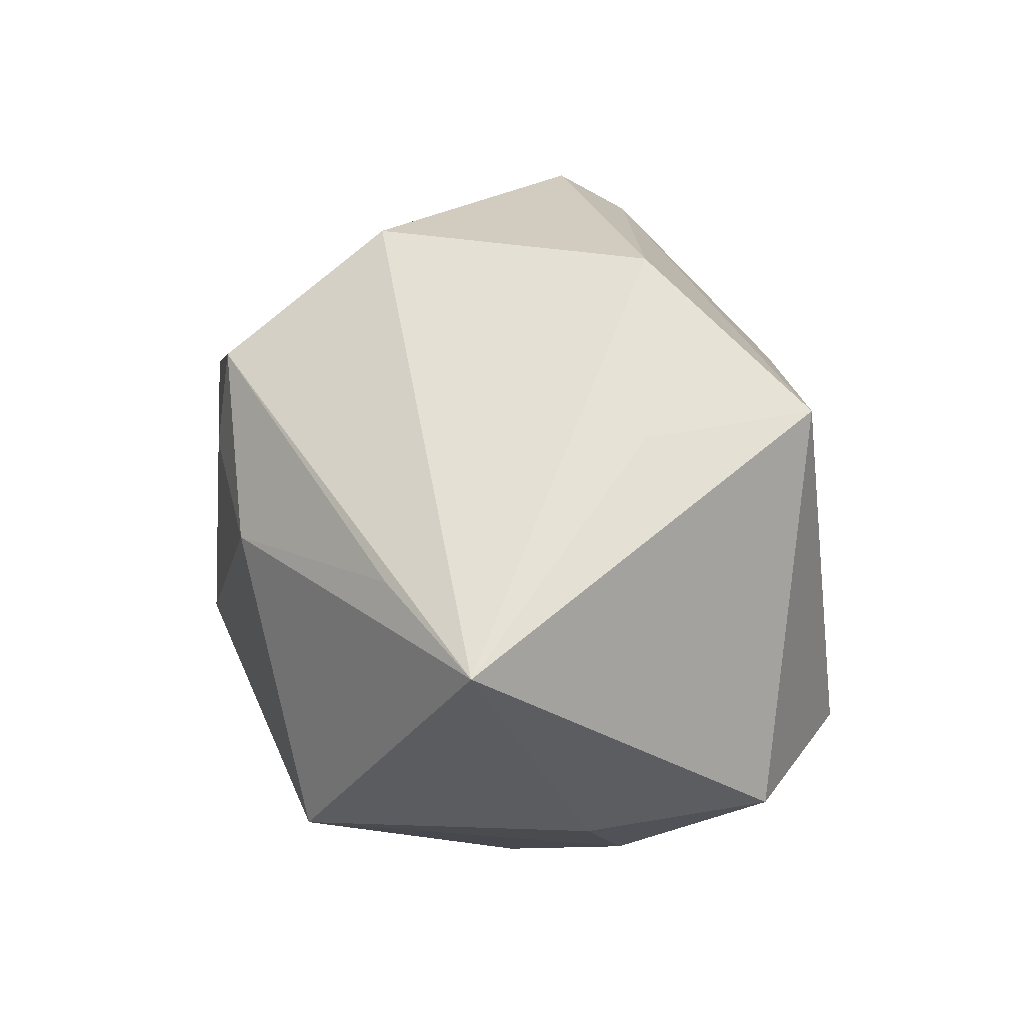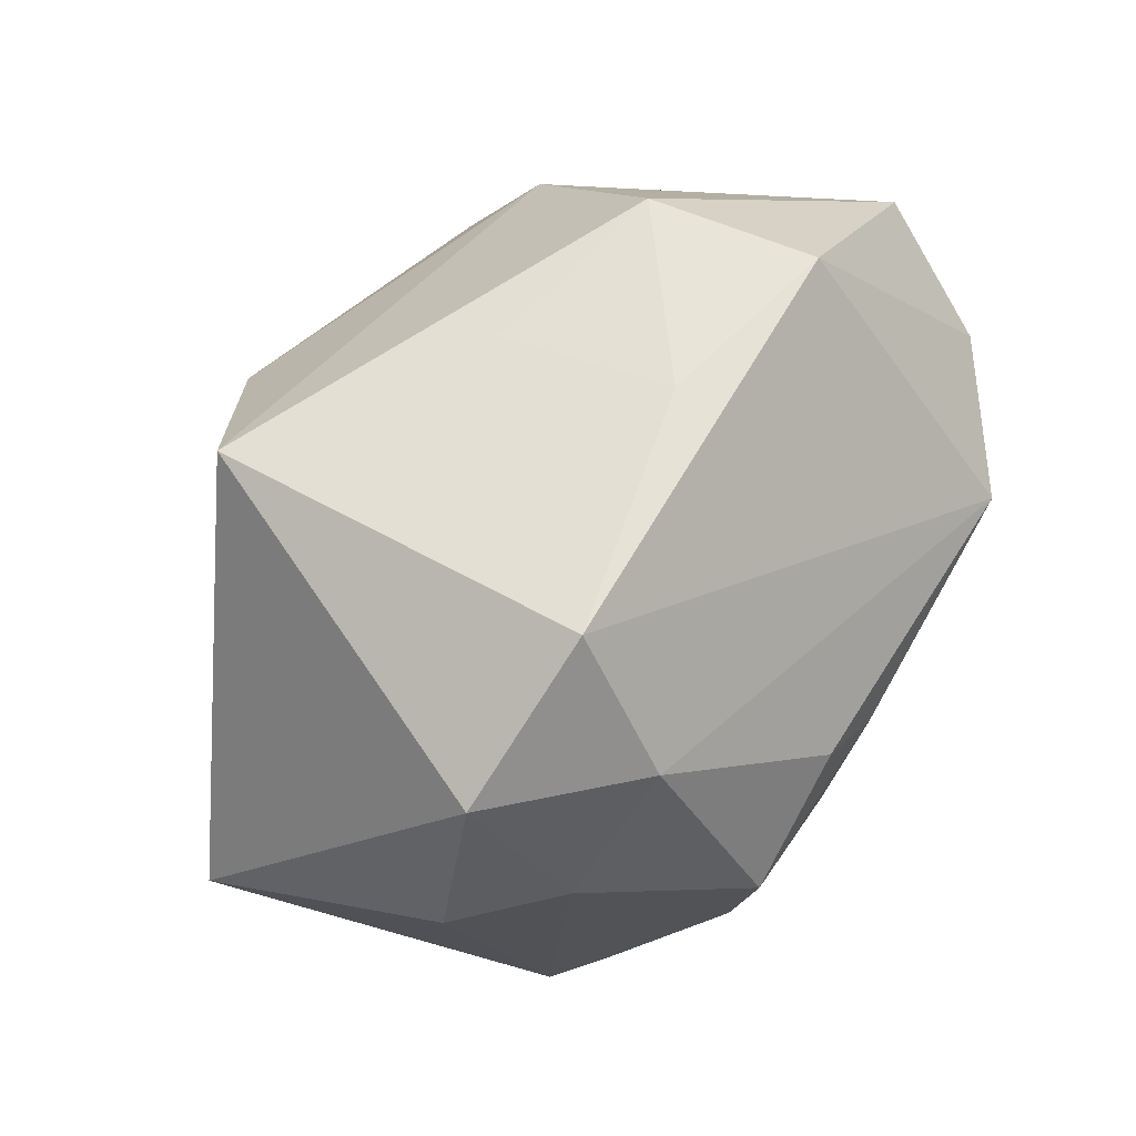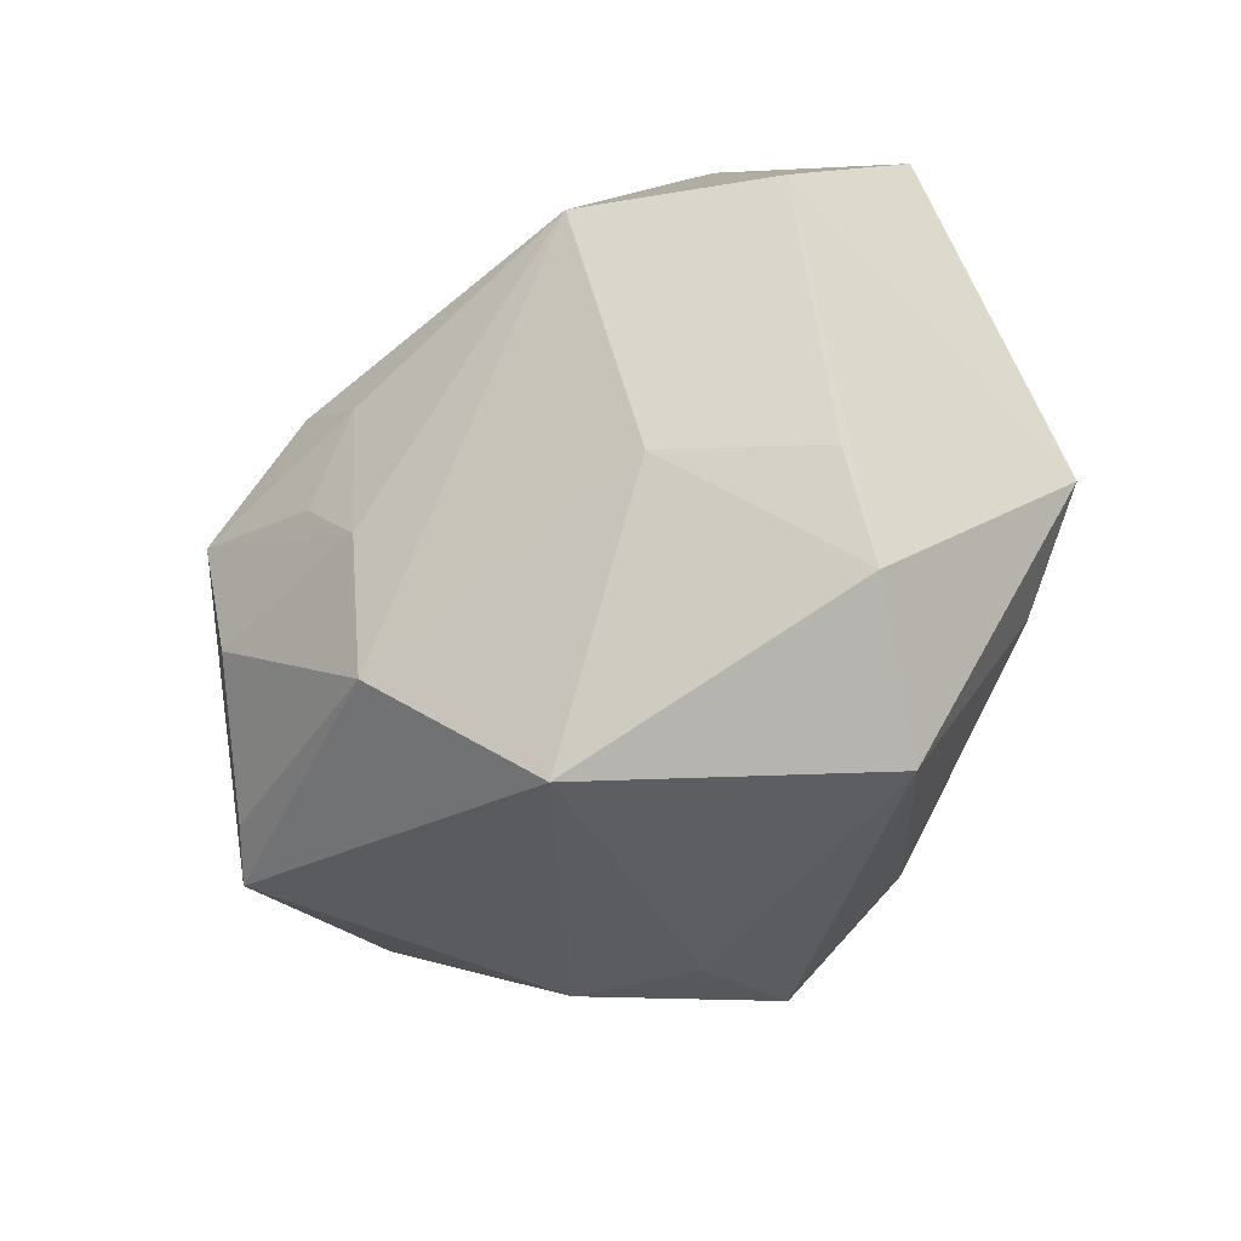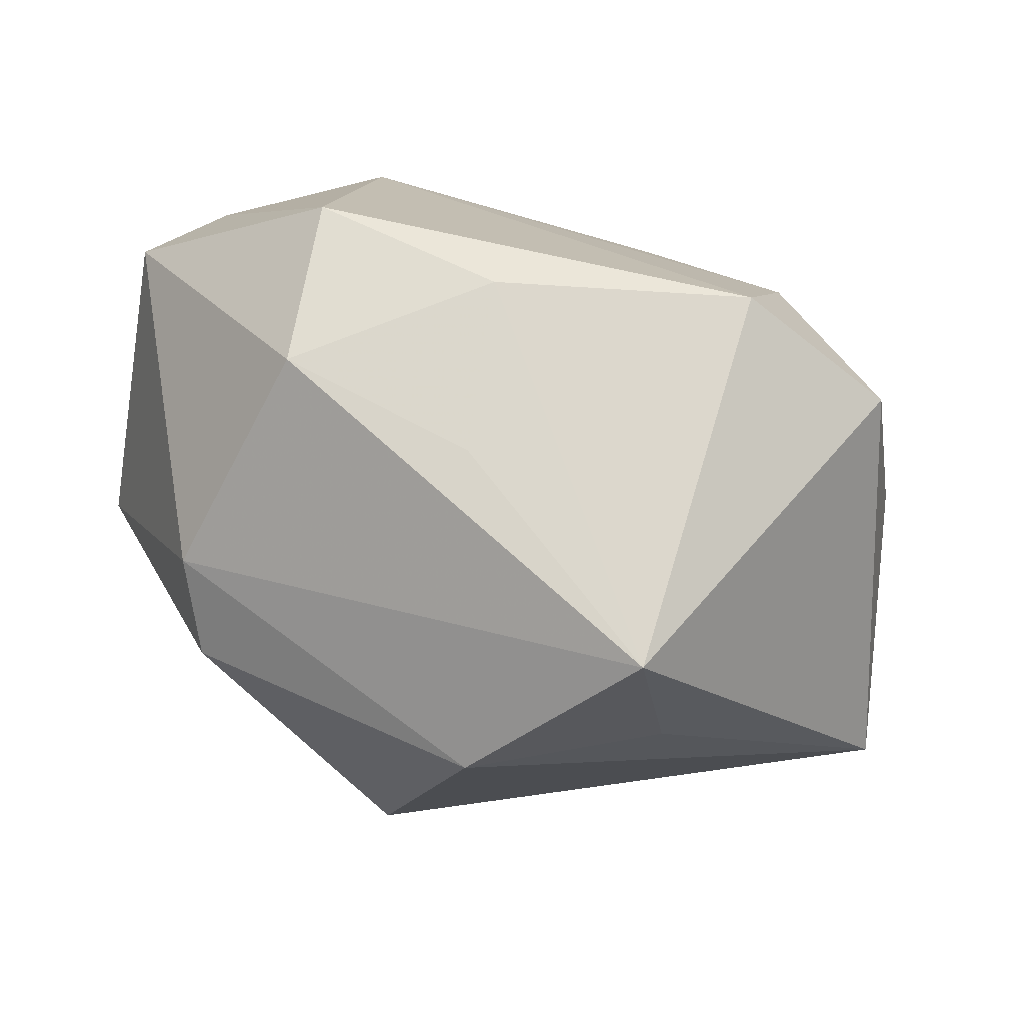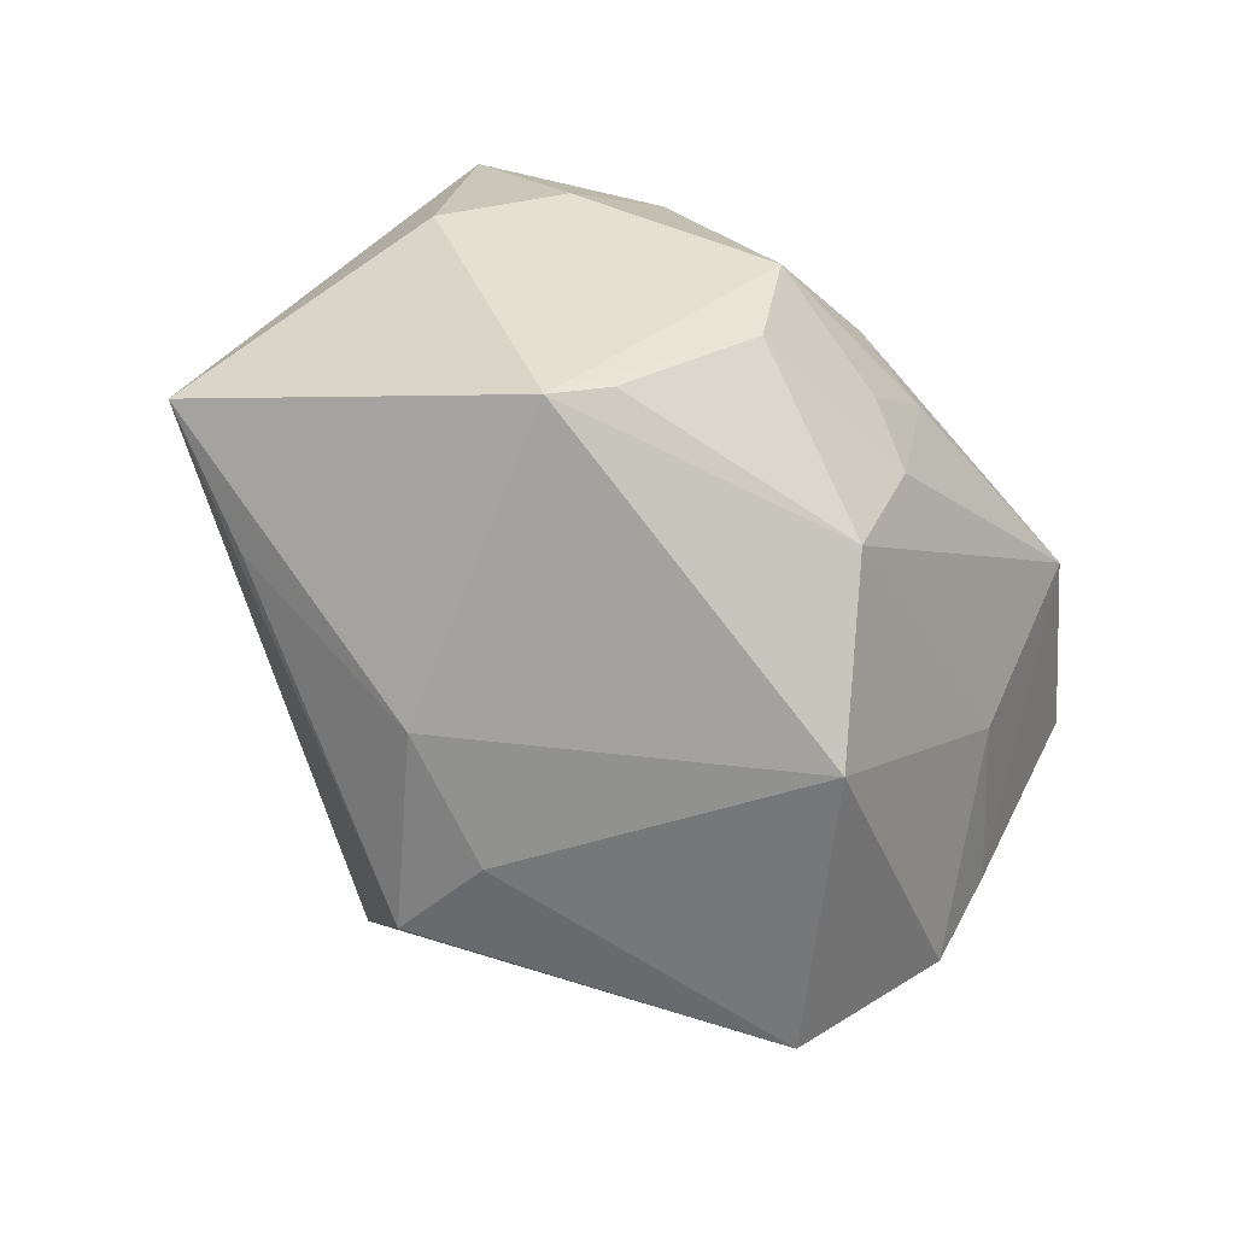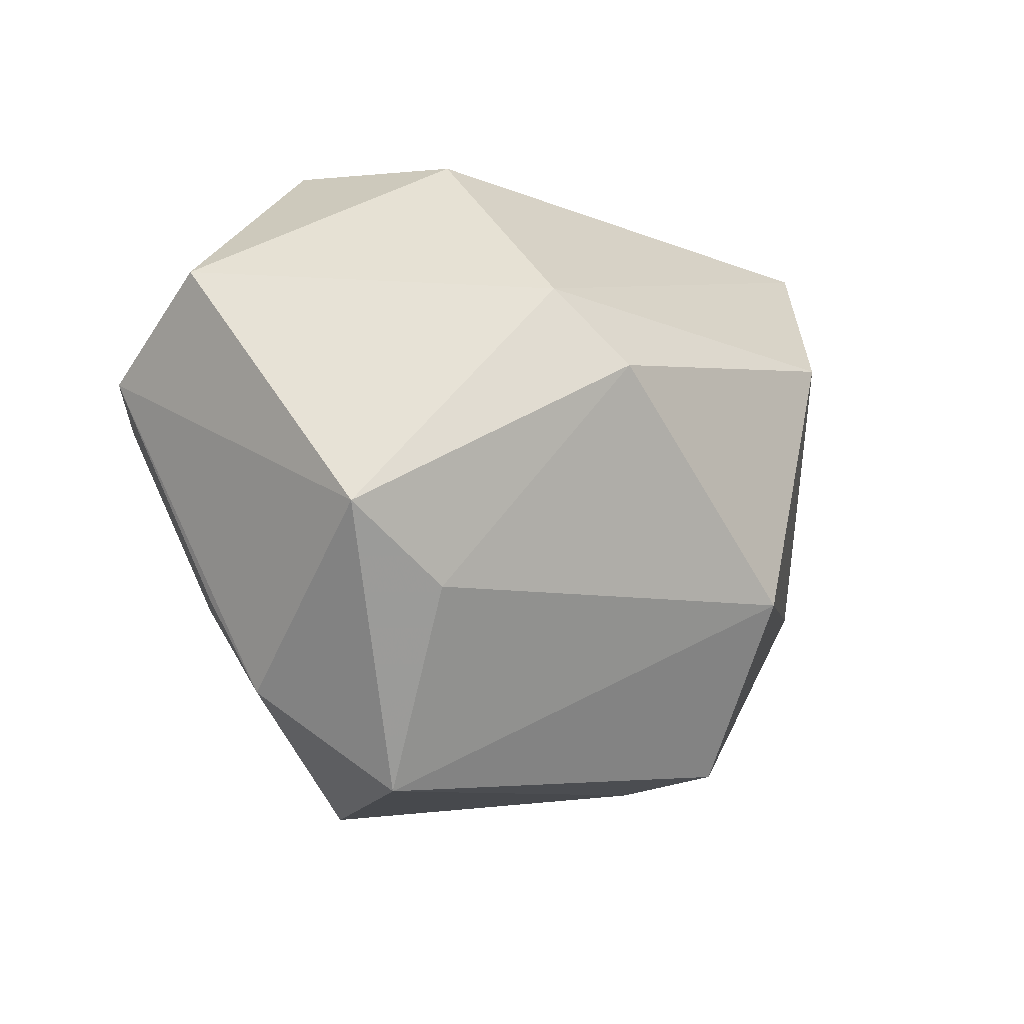
<metadata>
{"format":"obj","ext":"obj","renderer":"f3d","projection":"perspective","resolution":1024,"background":"white","views":[{"elev":33.5,"azim":84.2,"up":"+Z"},{"elev":60.2,"azim":124.6,"up":"+Y"},{"elev":-42.7,"azim":-134.5,"up":"+Y"},{"elev":64.9,"azim":18.2,"up":"+Y"},{"elev":-60.7,"azim":131.3,"up":"+Y"},{"elev":-9.7,"azim":-57.3,"up":"+Y"}]}
</metadata>
<code>
v -0.02817 -0.0336 0.005786
v 0.003505 -0.03129 0.02458
v 0.03759 0.02244 -0.01326
v -0.03406 -0.01442 0.01568
v -0.04369 -0.006988 0.01178
v 0.003958 -0.03298 0.01397
v -0.03537 -0.02371 -0.005959
v -0.02064 0.03296 0.006838
v 0.02569 0.01032 0.02516
v 0.0271 -0.02307 -0.02141
v 0.03121 -0.02547 -0.01737
v -0.002145 -0.01418 0.03547
v 0.01733 -0.03084 0.01036
v -0.02373 0.007678 0.03082
v 0.0191 -0.0133 -0.03098
v -0.007799 -0.03543 -0.01604
v -0.0002781 0.03144 0.0102
v 0.007722 0.01257 0.03581
v 0.02282 0.02769 0.02549
v -0.0007488 0.000604 -0.03382
v 0.03357 0.007785 -0.02169
v -0.04084 0.008714 -0.02076
v 0.006737 0.005182 -0.03344
v 0.04716 -0.009168 0.01279
v 0.04124 0.003132 -0.01238
v -0.02739 0.01557 0.02437
v -0.003372 0.03412 -0.007628
v -0.02317 0.03406 -0.01063
v -0.02449 -0.01317 -0.02155
v -0.03669 -0.01407 -0.01125
v 0.03434 -0.01642 0.01546
v 0.003174 -0.02468 -0.0278
v 0.01928 -0.002509 -0.03388
v 0.02366 0.01926 -0.02444
v 0.0005091 -0.01226 -0.03172
v 0.005586 -0.006798 -0.03304
v -0.04449 0.01816 -0.008182
v -0.02576 0.007412 -0.03222
v 0.02194 0.03291 -0.01476
f 24 2 31
f 2 1 6
f 16 6 1
f 3 19 24
f 39 19 3
f 11 16 32
f 21 11 33
f 9 18 24
f 24 19 9
f 9 19 18
f 27 19 39
f 12 1 2
f 18 14 12
f 12 2 24
f 24 18 12
f 2 6 13
f 13 31 2
f 6 16 13
f 16 11 13
f 24 31 13
f 13 11 24
f 7 16 1
f 32 38 35
f 15 33 11
f 32 35 15
f 15 35 33
f 1 12 4
f 4 12 14
f 18 19 26
f 19 8 26
f 26 14 18
f 26 8 37
f 19 27 17
f 17 8 19
f 27 8 17
f 37 8 28
f 28 8 27
f 28 22 37
f 38 22 28
f 39 38 28
f 28 27 39
f 25 11 21
f 21 3 25
f 24 11 25
f 25 3 24
f 30 22 38
f 30 7 22
f 20 35 38
f 38 23 20
f 20 23 33
f 10 11 32
f 32 15 10
f 10 15 11
f 34 38 39
f 34 23 38
f 33 23 34
f 39 3 34
f 34 3 21
f 21 33 34
f 5 4 14
f 14 26 5
f 5 26 37
f 37 22 5
f 22 7 5
f 5 7 1
f 1 4 5
f 29 30 38
f 7 30 29
f 16 7 29
f 29 38 32
f 32 16 29
f 33 35 36
f 36 20 33
f 35 20 36

</code>
